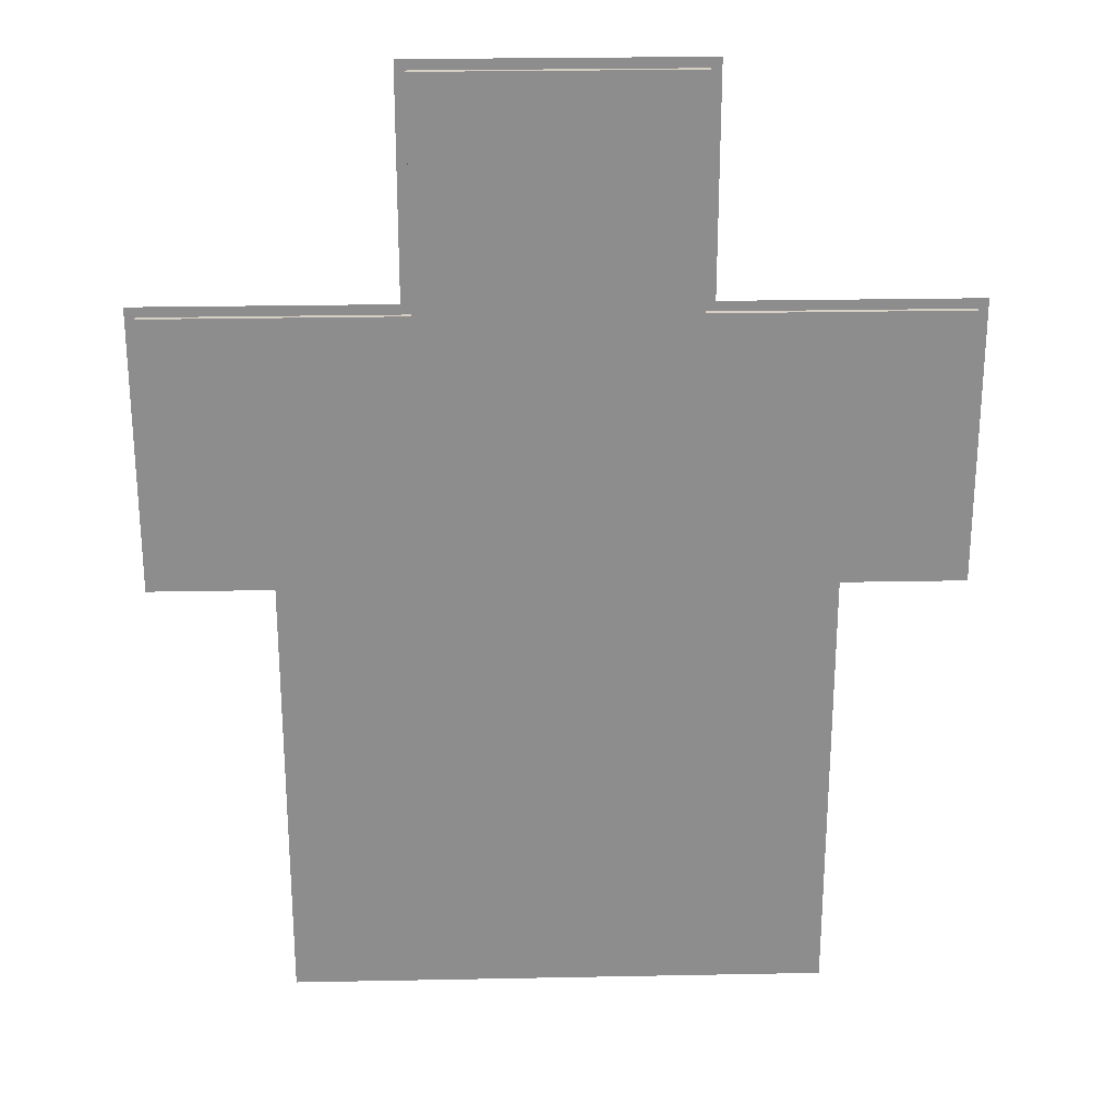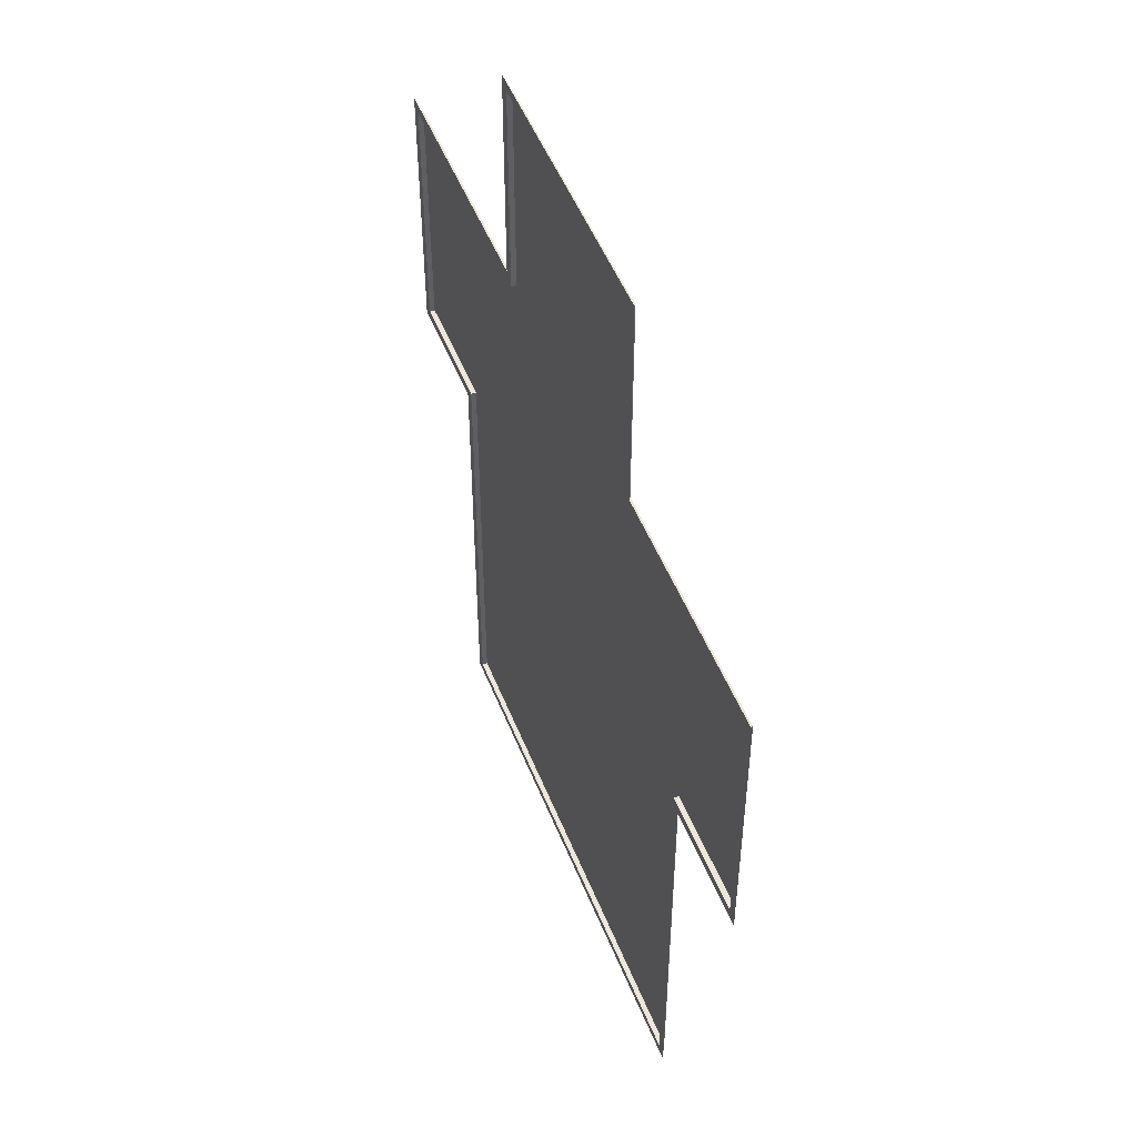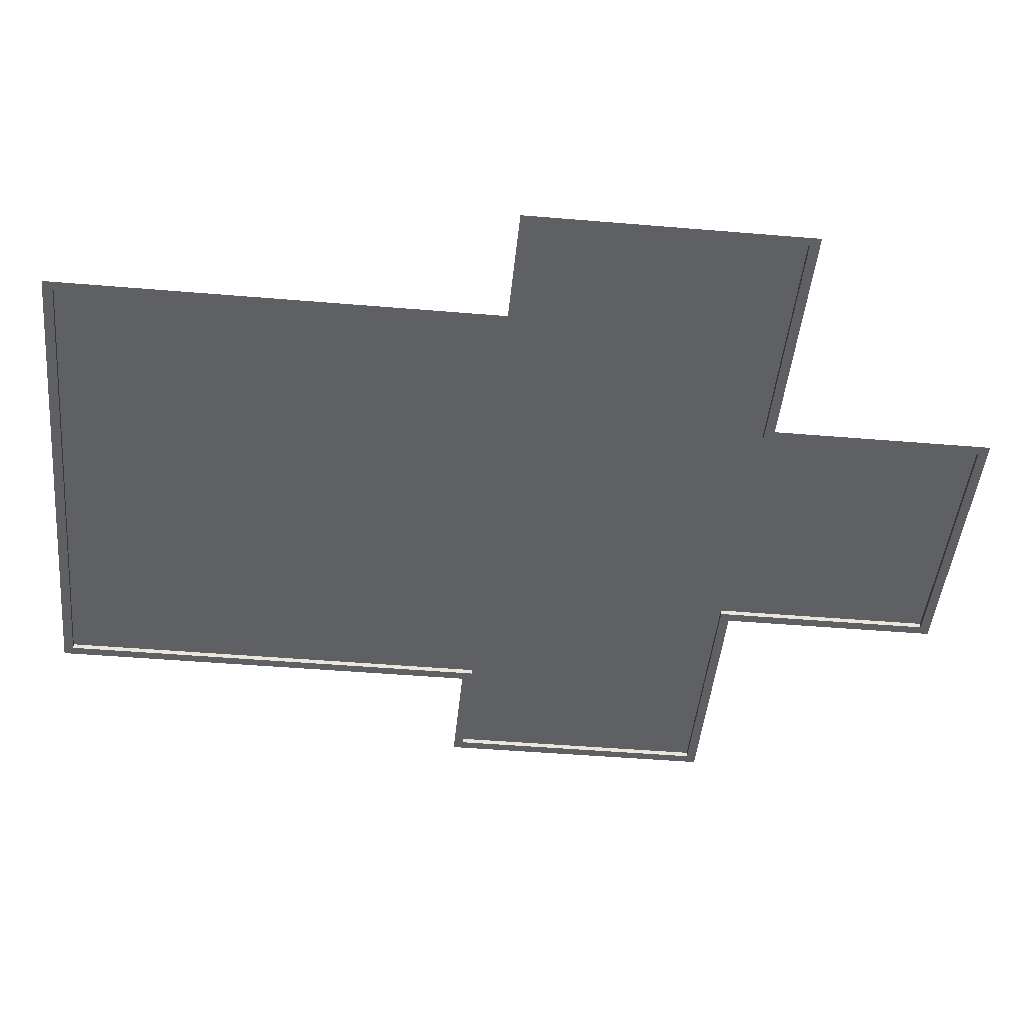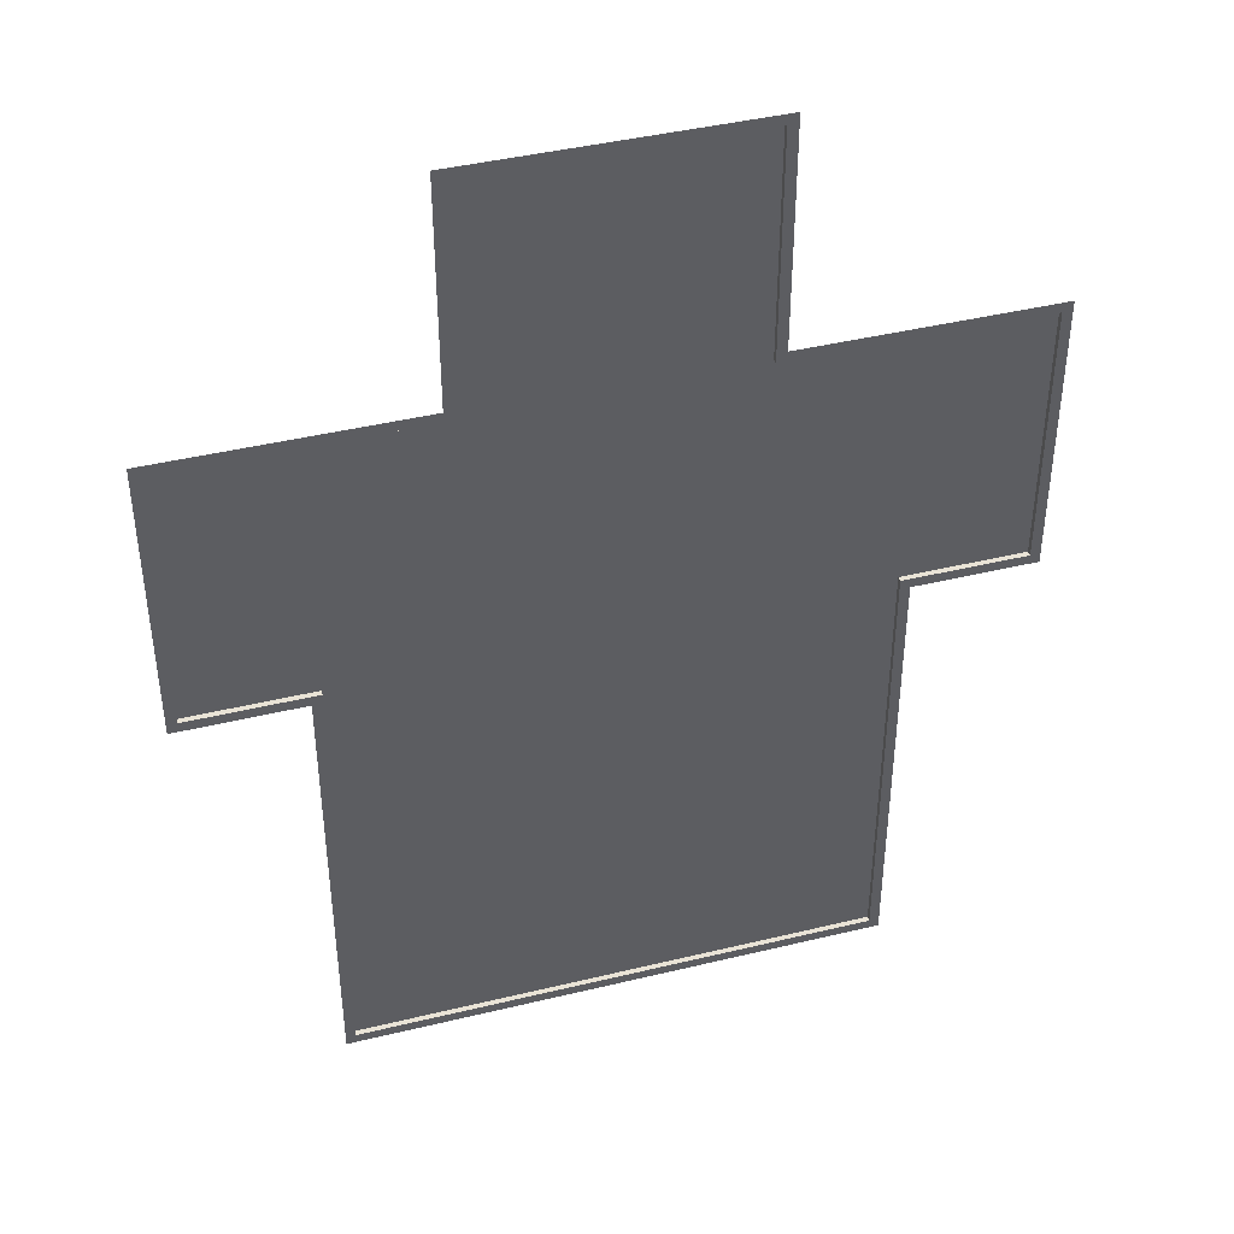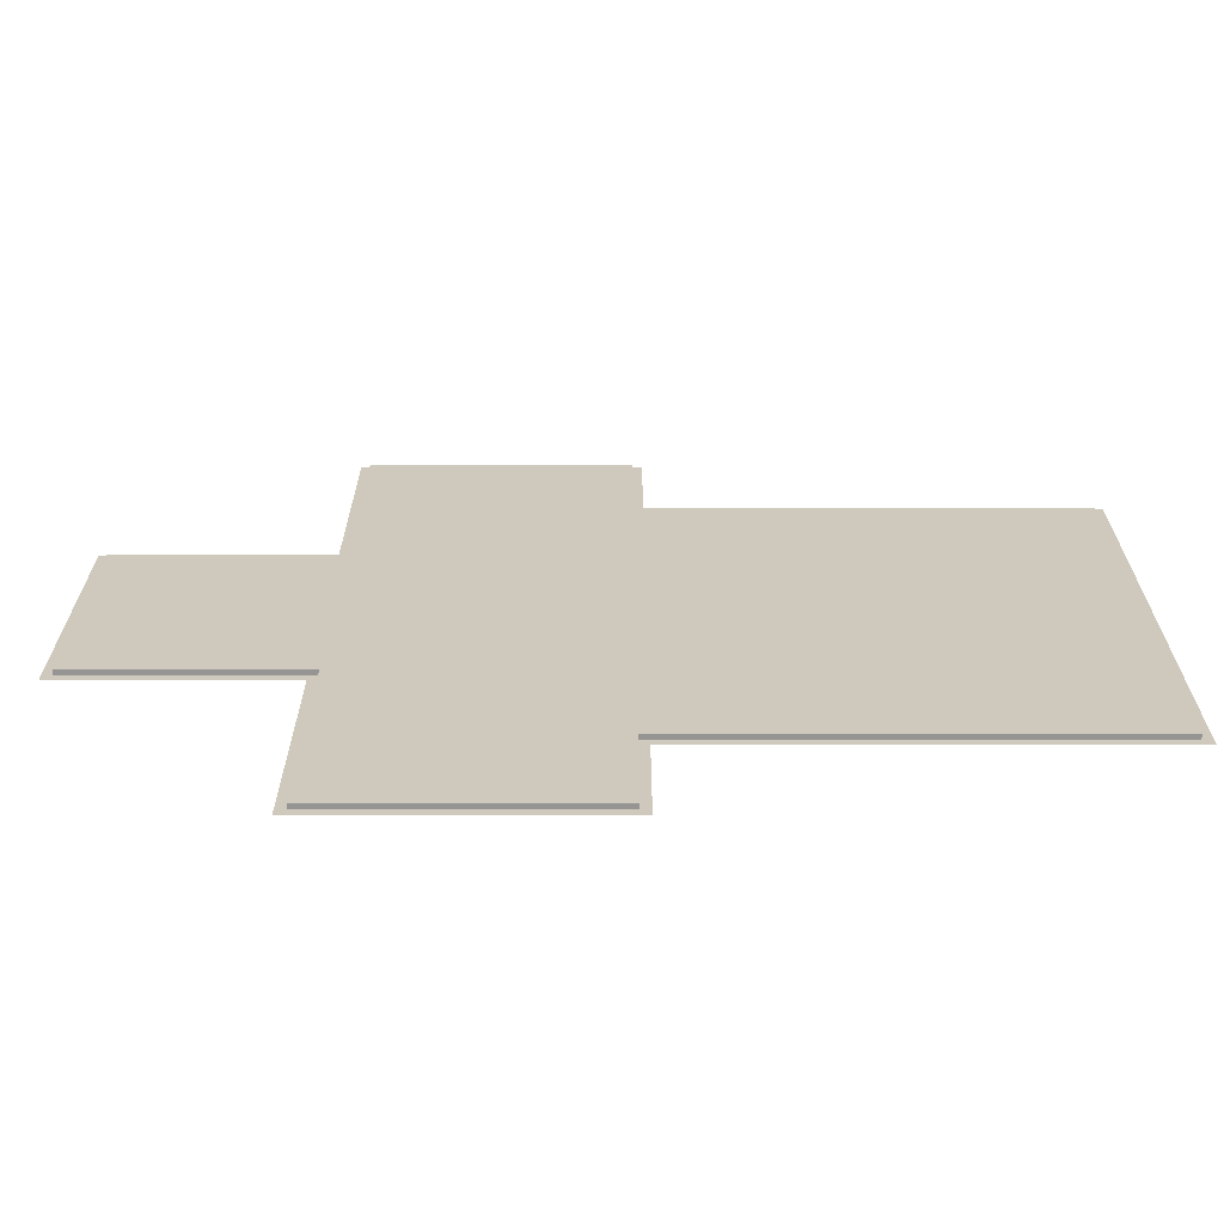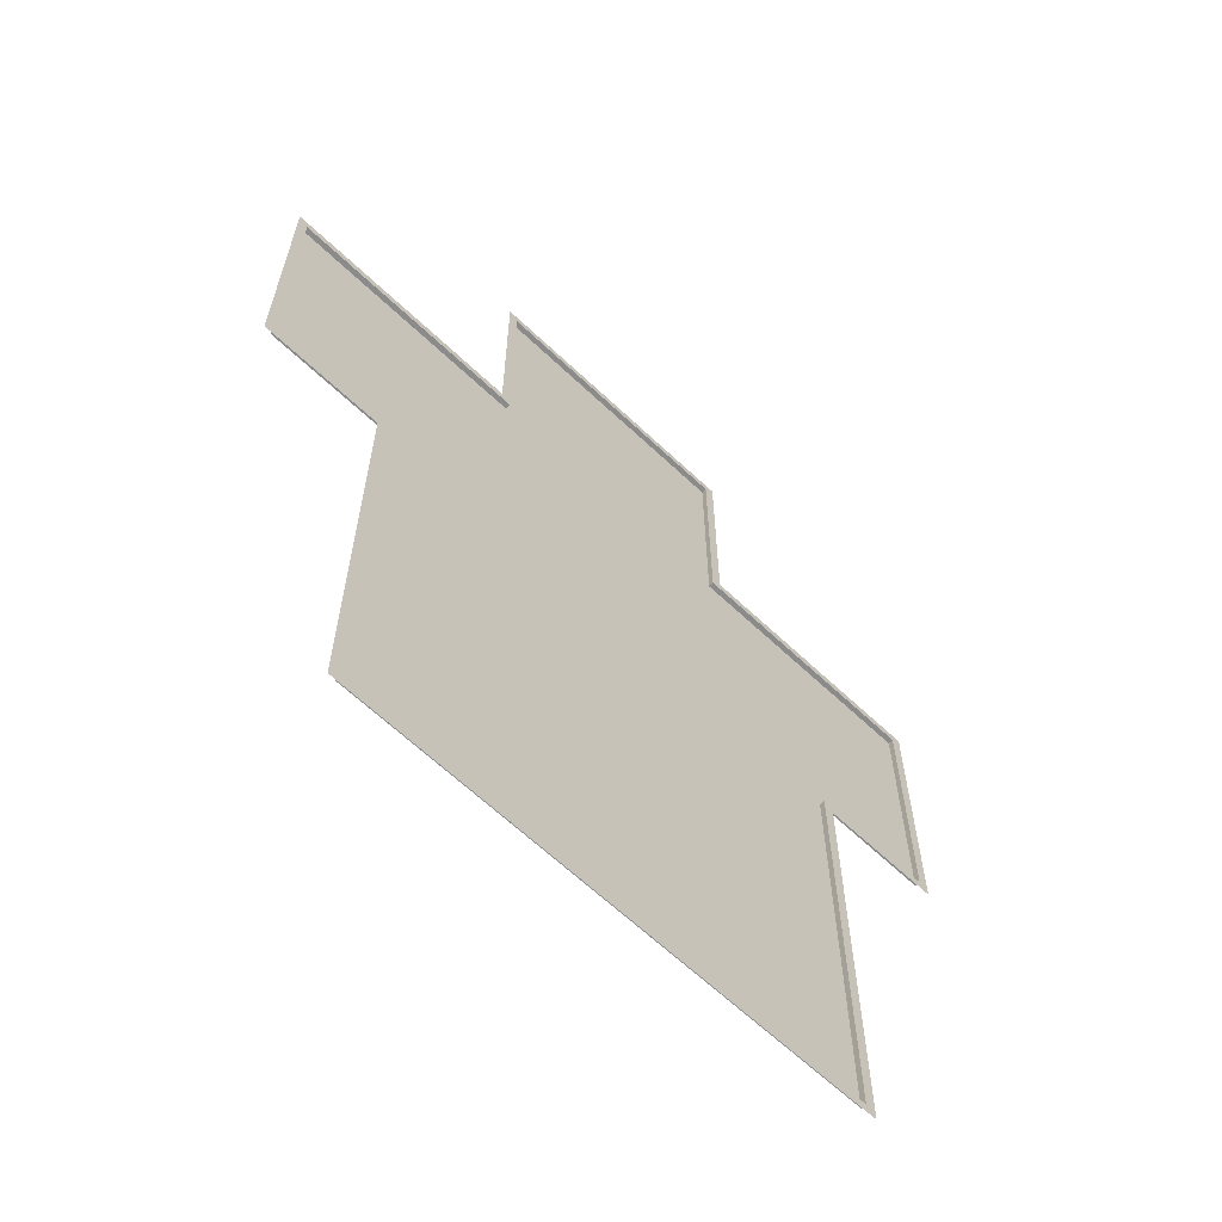
<metadata>
{"format":"obj","ext":"obj","renderer":"f3d","projection":"perspective","resolution":1024,"background":"white","views":[{"elev":25.5,"azim":178.2,"up":"+Z"},{"elev":51.0,"azim":68.6,"up":"+Z"},{"elev":-45.2,"azim":-95.6,"up":"+Y"},{"elev":42.3,"azim":-16.2,"up":"+Z"},{"elev":22.5,"azim":90.0,"up":"+Y"},{"elev":-63.9,"azim":-43.7,"up":"+Z"}]}
</metadata>
<code>
o object_static_hallwayCeilingBasic_Plane.002
v -14.39 0.9487 6.211
v 17.2 0.9487 6.211
v -14.39 0.9487 -5.3
v 17.2 0.9487 -5.3
v -13.99 0.9487 5.811
v 16.8 0.9487 5.811
v -13.99 0.9487 -4.9
v 16.8 0.9487 -4.9
v -13.99 1.16 -4.9
v -13.99 1.16 5.811
v 16.8 1.16 5.811
v 16.8 1.16 -4.9
v -4.353 0.9487 6.211
v -4.353 0.9487 15.24
v 7.159 0.9487 6.211
v 7.159 0.9487 15.24
v -3.953 0.9487 14.84
v 6.759 0.9487 14.84
v -3.953 1.16 14.84
v 6.759 1.16 14.84
v 11.85 0.9487 -22.99
v -9.441 0.9487 -23.39
v -9.441 0.9487 -5.3
v 12.25 0.9487 -23.39
v 12.25 0.9487 -5.3
v -9.041 1.16 -22.99
v 11.85 1.16 -22.99
v -9.041 0.9487 -22.99
v 6.759 1.16 5.811
v 11.85 0.9487 -4.9
v 6.759 0.9487 5.811
v 11.85 1.16 -4.9
v -9.041 0.9487 -4.9
v -3.953 1.16 5.811
v -3.953 0.9487 5.811
v -9.041 1.16 -4.9
f 15 31 6 2
f 30 25 4 8
f 5 7 9 10
f 1 3 7 5
f 6 8 4 2
f 29 32 12 11
f 8 6 11 12
f 35 5 10 34
f 30 8 12 32
f 13 35 17 14
f 31 15 16 18
f 33 28 26 36
f 7 33 36 9
f 17 18 16 14
f 34 29 20 19
f 18 17 19 20
f 17 35 34 19
f 31 18 20 29
f 10 9 36 34
f 7 3 23 33
f 1 5 35 13
f 6 31 29 11
f 33 23 22 28
f 34 36 32 29
f 25 30 21 24
f 21 30 32 27
f 28 21 27 26
f 32 36 26 27
f 21 28 22 24

</code>
